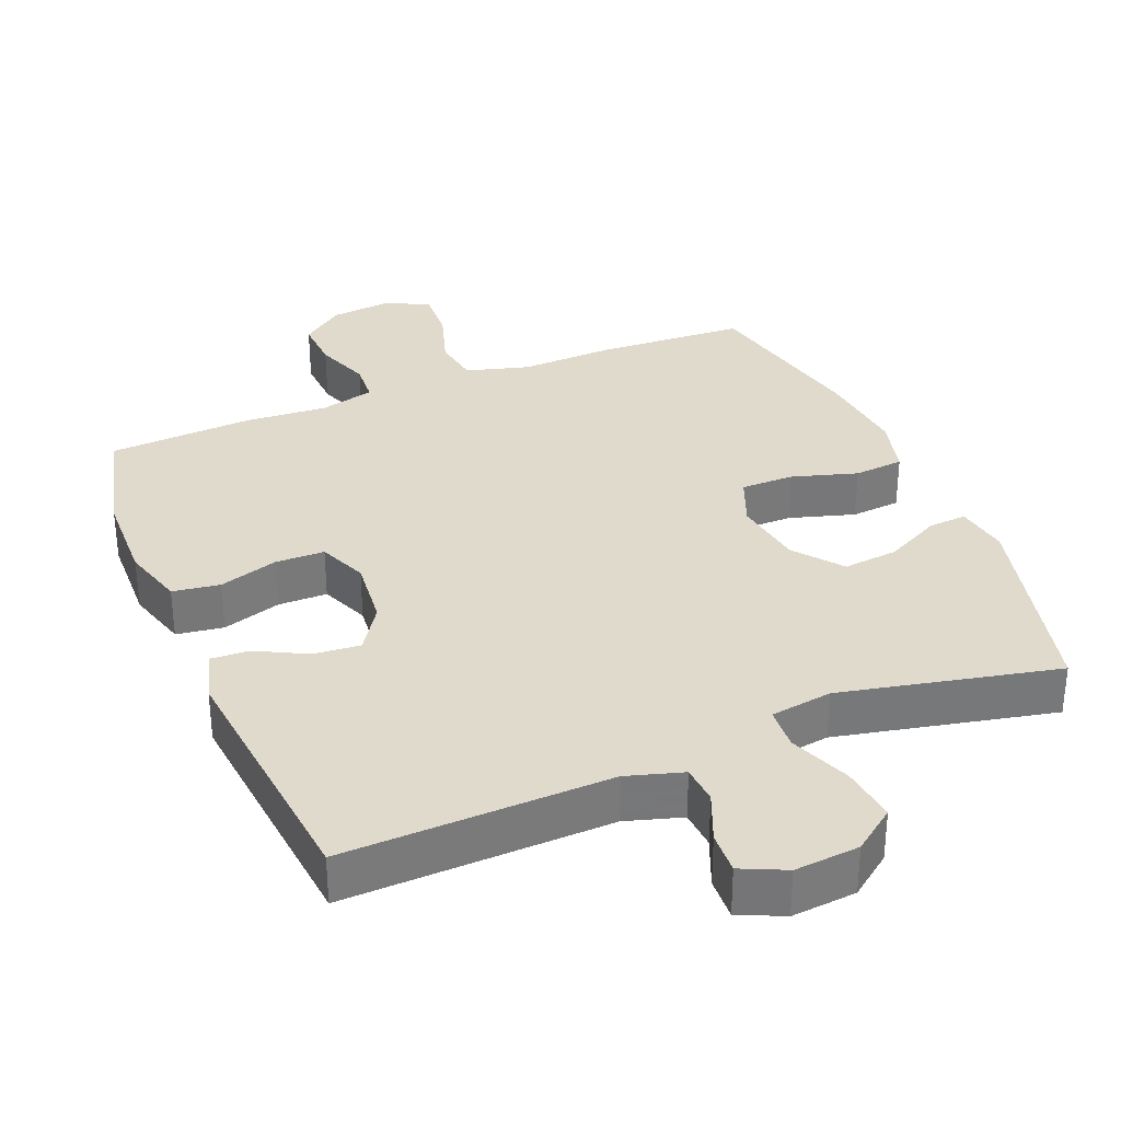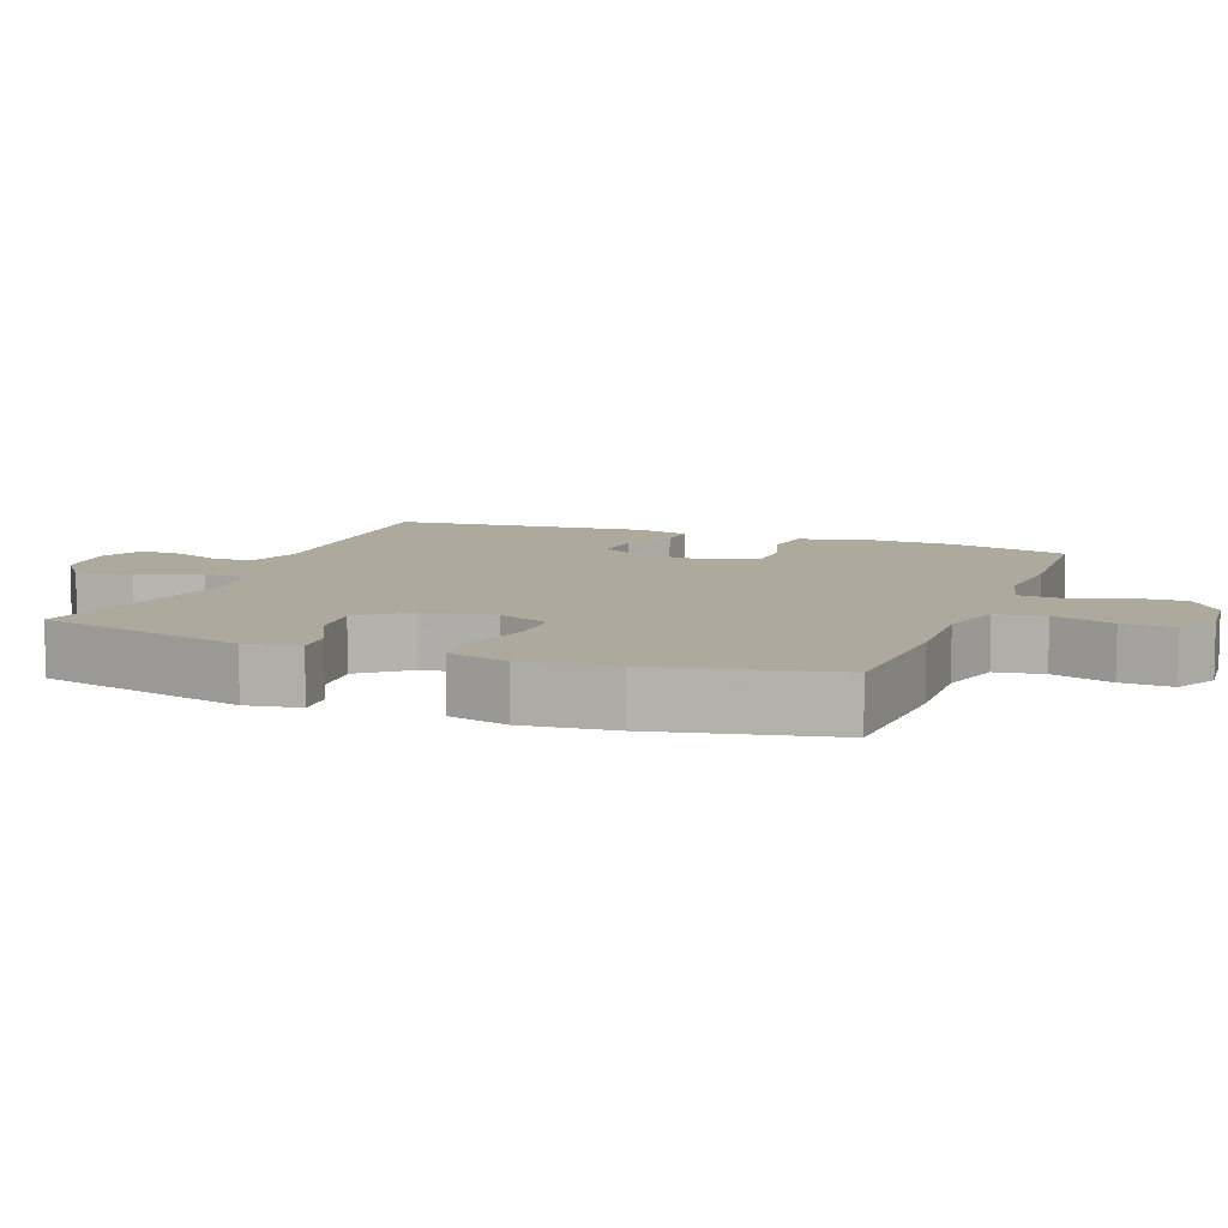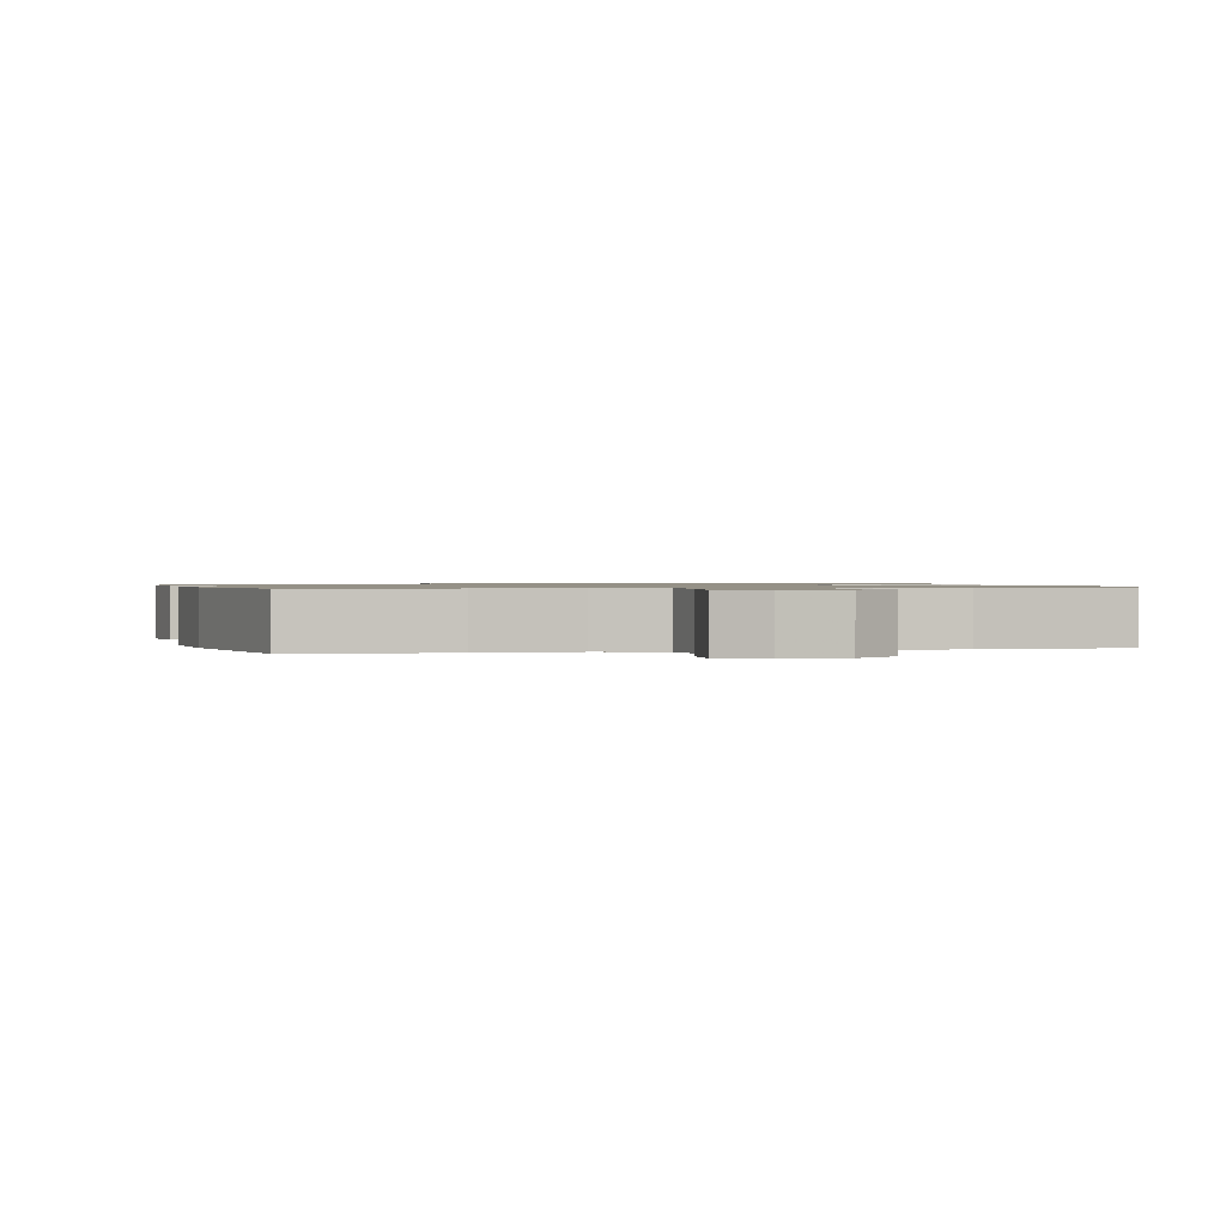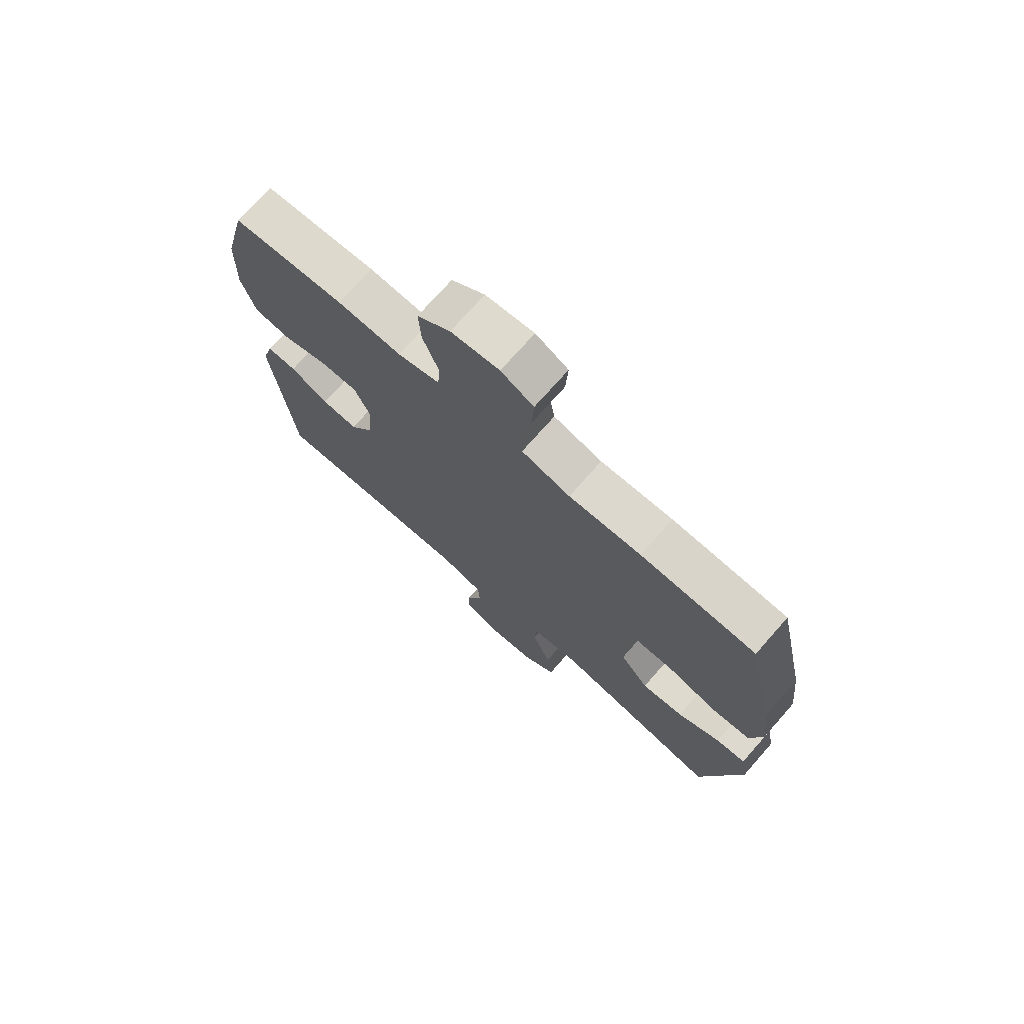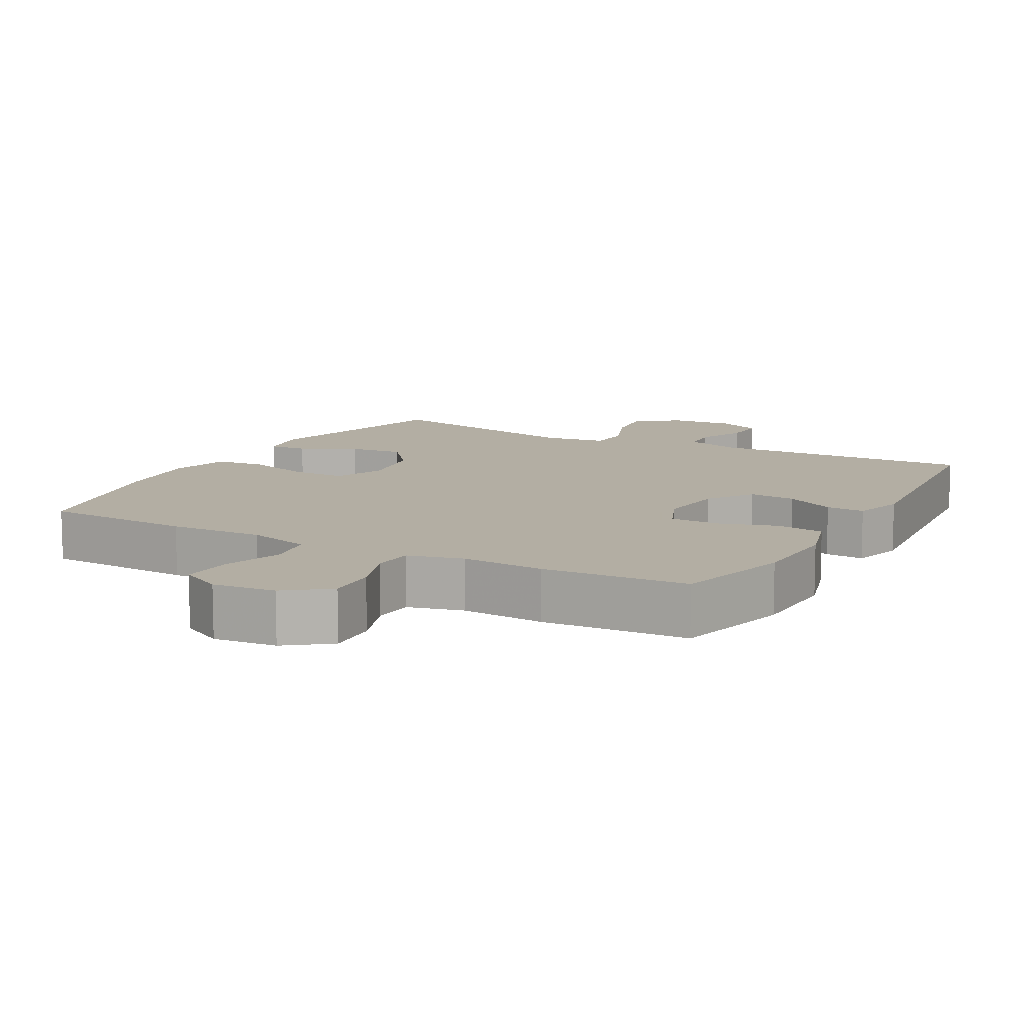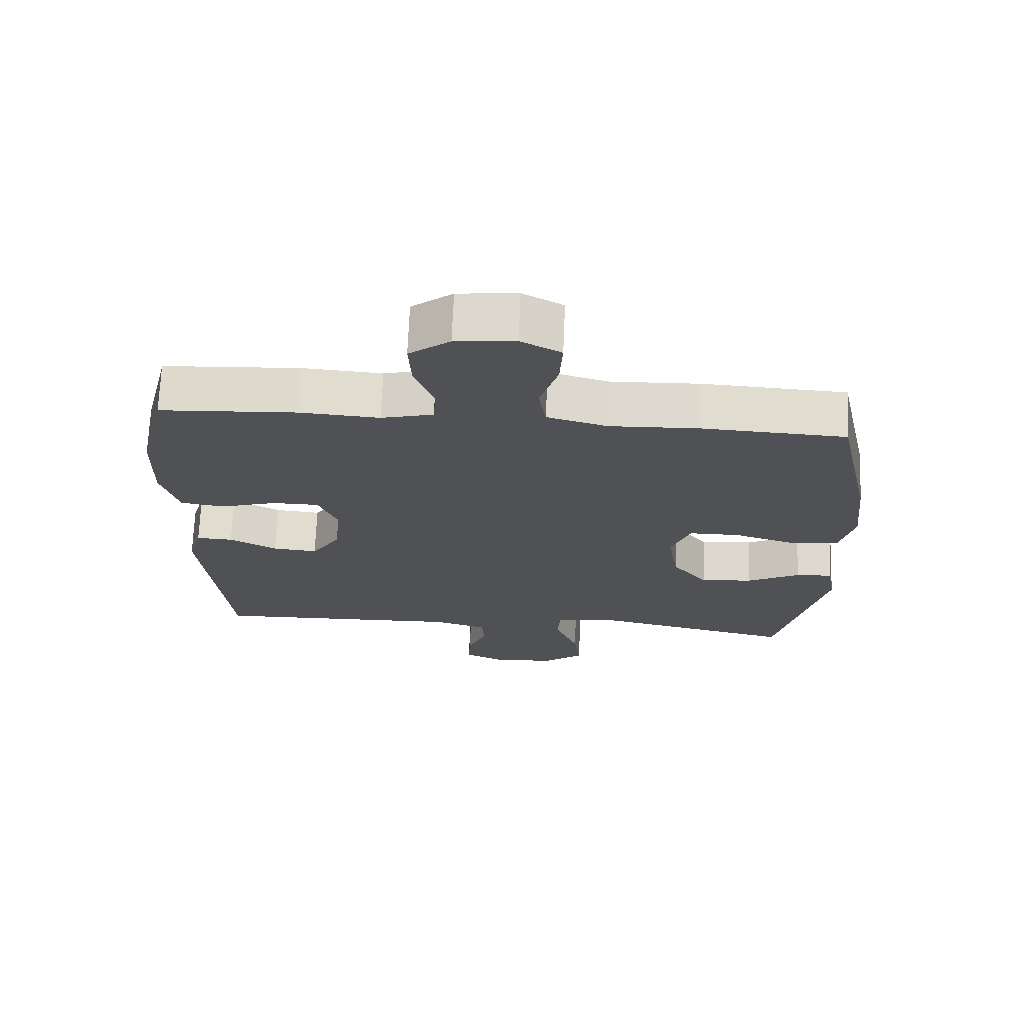
<metadata>
{"format":"obj","ext":"obj","renderer":"f3d","projection":"perspective","resolution":1024,"background":"white","views":[{"elev":33.1,"azim":157.7,"up":"+Y"},{"elev":8.9,"azim":-69.1,"up":"+Y"},{"elev":0.9,"azim":-13.2,"up":"+Y"},{"elev":73.3,"azim":-138.6,"up":"+Z"},{"elev":10.9,"azim":28.8,"up":"+Y"},{"elev":70.0,"azim":-177.6,"up":"+Z"}]}
</metadata>
<code>
v 0.5 0.07 -0.5
v 0.122 0.07 -0.489
v 0.042 0.07 -0.513
v 0.038 0.07 -0.568
v 0.067 0.07 -0.638
v 0.07 0.07 -0.698
v 0.007 0.07 -0.727
v -0.085 0.07 -0.719
v -0.145 0.07 -0.674
v -0.135 0.07 -0.594
v -0.1 0.07 -0.507
v -0.104 0.07 -0.446
v -0.192 0.07 -0.433
v -0.5 0.07 -0.5
v -0.572 0.07 -0.204
v -0.559 0.07 -0.128
v -0.504 0.07 -0.132
v -0.425 0.07 -0.172
v -0.347 0.07 -0.18
v -0.294 0.07 -0.113
v -0.278 0.07 -0.012
v -0.307 0.07 0.06
v -0.383 0.07 0.06
v -0.476 0.07 0.032
v -0.547 0.07 0.038
v -0.569 0.07 0.123
v -0.555 0.07 0.252
v -0.5 0.07 0.5
v -0.287 0.07 0.511
v -0.153 0.07 0.506
v -0.063 0.07 0.531
v -0.052 0.07 0.599
v -0.079 0.07 0.685
v -0.083 0.07 0.758
v -0.023 0.07 0.79
v 0.066 0.07 0.781
v 0.127 0.07 0.735
v 0.123 0.07 0.662
v 0.094 0.07 0.583
v 0.098 0.07 0.524
v 0.176 0.07 0.504
v 0.294 0.07 0.512
v 0.5 0.07 0.5
v 0.542 0.07 0.331
v 0.546 0.07 0.198
v 0.52 0.07 0.11
v 0.453 0.07 0.1
v 0.369 0.07 0.126
v 0.299 0.07 0.125
v 0.27 0.07 0.056
v 0.28 0.07 -0.042
v 0.323 0.07 -0.107
v 0.39 0.07 -0.101
v 0.461 0.07 -0.064
v 0.516 0.07 -0.061
v 0.537 0.07 -0.134
v 0.5 0 -0.5
v 0.122 0 -0.489
v 0.042 0 -0.513
v 0.038 0 -0.568
v 0.067 0 -0.638
v 0.07 0 -0.698
v 0.007 0 -0.727
v -0.085 0 -0.719
v -0.145 0 -0.674
v -0.135 0 -0.594
v -0.1 0 -0.507
v -0.104 0 -0.446
v -0.192 0 -0.433
v -0.5 0 -0.5
v -0.572 0 -0.204
v -0.559 0 -0.128
v -0.504 0 -0.132
v -0.425 0 -0.172
v -0.347 0 -0.18
v -0.294 0 -0.113
v -0.278 0 -0.012
v -0.307 0 0.06
v -0.383 0 0.06
v -0.476 0 0.032
v -0.547 0 0.038
v -0.569 0 0.123
v -0.555 0 0.252
v -0.5 0 0.5
v -0.287 0 0.511
v -0.153 0 0.506
v -0.063 0 0.531
v -0.052 0 0.599
v -0.079 0 0.685
v -0.083 0 0.758
v -0.023 0 0.79
v 0.066 0 0.781
v 0.127 0 0.735
v 0.123 0 0.662
v 0.094 0 0.583
v 0.098 0 0.524
v 0.176 0 0.504
v 0.294 0 0.512
v 0.5 0 0.5
v 0.542 0 0.331
v 0.546 0 0.198
v 0.52 0 0.11
v 0.453 0 0.1
v 0.369 0 0.126
v 0.299 0 0.125
v 0.27 0 0.056
v 0.28 0 -0.042
v 0.323 0 -0.107
v 0.39 0 -0.101
v 0.461 0 -0.064
v 0.516 0 -0.061
v 0.537 0 -0.134
f 56 1 2
f 55 56 2
f 54 55 2
f 53 54 2
f 52 53 2 3
f 51 52 3
f 50 51 3
f 46 47 48
f 45 46 48
f 44 45 48
f 43 44 48
f 42 43 48
f 41 42 48
f 40 41 48 49
f 37 38 39
f 36 37 39
f 35 36 39
f 34 35 39
f 33 34 39
f 32 33 39
f 31 32 39 40
f 40 49 50
f 31 40 50
f 30 31 50
f 28 29 30
f 27 28 30
f 26 27 30
f 25 26 30
f 24 25 30
f 23 24 30
f 16 17 18
f 15 16 18
f 14 15 18
f 13 14 18
f 12 13 18 19
f 9 10 11
f 8 9 11
f 7 8 11
f 6 7 11
f 5 6 11
f 4 5 11
f 3 4 11 12
f 12 19 20
f 3 12 20
f 50 3 20
f 22 23 30
f 21 22 30 50
f 20 21 50
f 58 57 112
f 58 112 111
f 58 111 110
f 58 110 109
f 59 58 109 108
f 59 108 107
f 59 107 106
f 104 103 102
f 104 102 101
f 104 101 100
f 104 100 99
f 104 99 98
f 104 98 97
f 105 104 97 96
f 95 94 93
f 95 93 92
f 95 92 91
f 95 91 90
f 95 90 89
f 95 89 88
f 96 95 88 87
f 106 105 96
f 106 96 87
f 106 87 86
f 86 85 84
f 86 84 83
f 86 83 82
f 86 82 81
f 86 81 80
f 86 80 79
f 74 73 72
f 74 72 71
f 74 71 70
f 74 70 69
f 75 74 69 68
f 67 66 65
f 67 65 64
f 67 64 63
f 67 63 62
f 67 62 61
f 67 61 60
f 68 67 60 59
f 76 75 68
f 76 68 59
f 76 59 106
f 86 79 78
f 106 86 78 77
f 106 77 76
f 1 57 58 2
f 2 58 59 3
f 3 59 60 4
f 4 60 61 5
f 5 61 62 6
f 6 62 63 7
f 7 63 64 8
f 8 64 65 9
f 9 65 66 10
f 10 66 67 11
f 11 67 68 12
f 12 68 69 13
f 13 69 70 14
f 14 70 71 15
f 15 71 72 16
f 16 72 73 17
f 17 73 74 18
f 18 74 75 19
f 19 75 76 20
f 20 76 77 21
f 21 77 78 22
f 22 78 79 23
f 23 79 80 24
f 24 80 81 25
f 25 81 82 26
f 26 82 83 27
f 27 83 84 28
f 28 84 85 29
f 29 85 86 30
f 30 86 87 31
f 31 87 88 32
f 32 88 89 33
f 33 89 90 34
f 34 90 91 35
f 35 91 92 36
f 36 92 93 37
f 37 93 94 38
f 38 94 95 39
f 39 95 96 40
f 40 96 97 41
f 41 97 98 42
f 42 98 99 43
f 43 99 100 44
f 44 100 101 45
f 45 101 102 46
f 46 102 103 47
f 47 103 104 48
f 48 104 105 49
f 49 105 106 50
f 50 106 107 51
f 51 107 108 52
f 52 108 109 53
f 53 109 110 54
f 54 110 111 55
f 55 111 112 56
f 56 112 57 1

</code>
